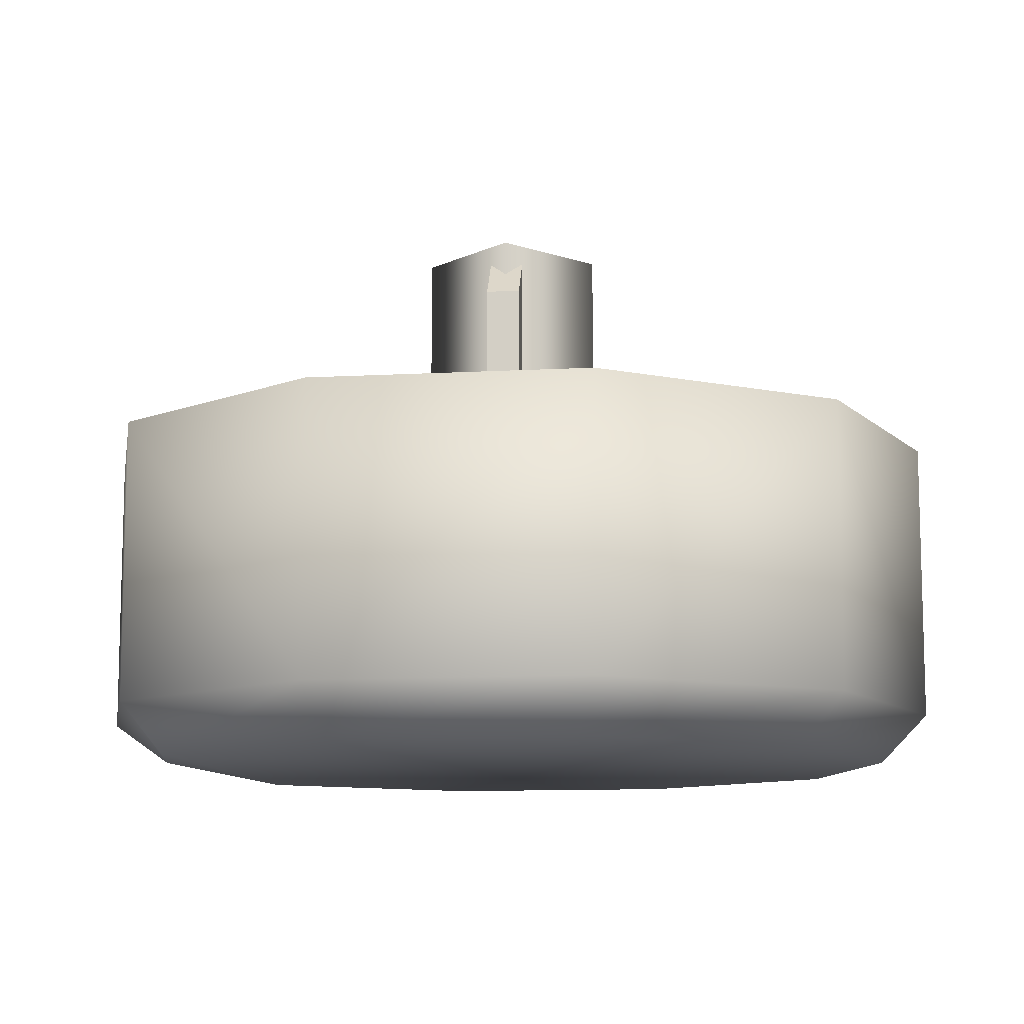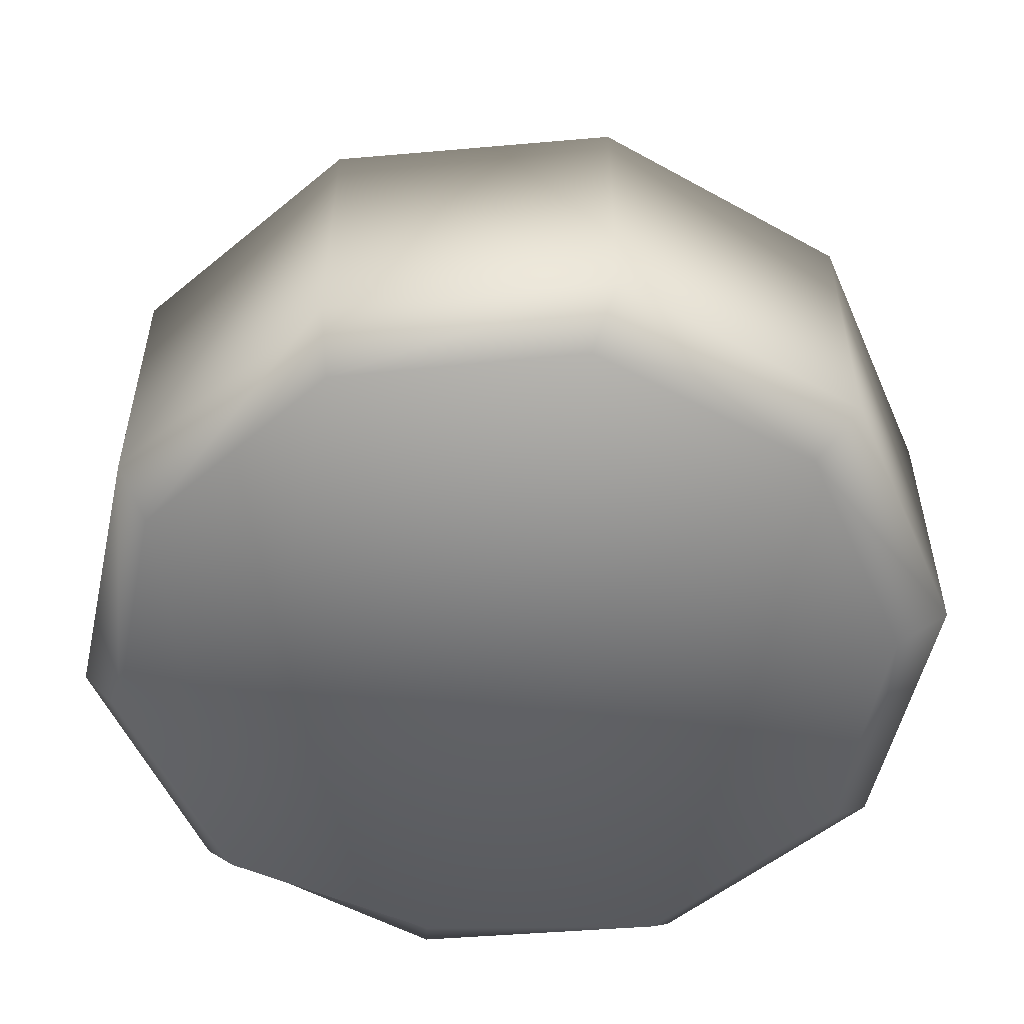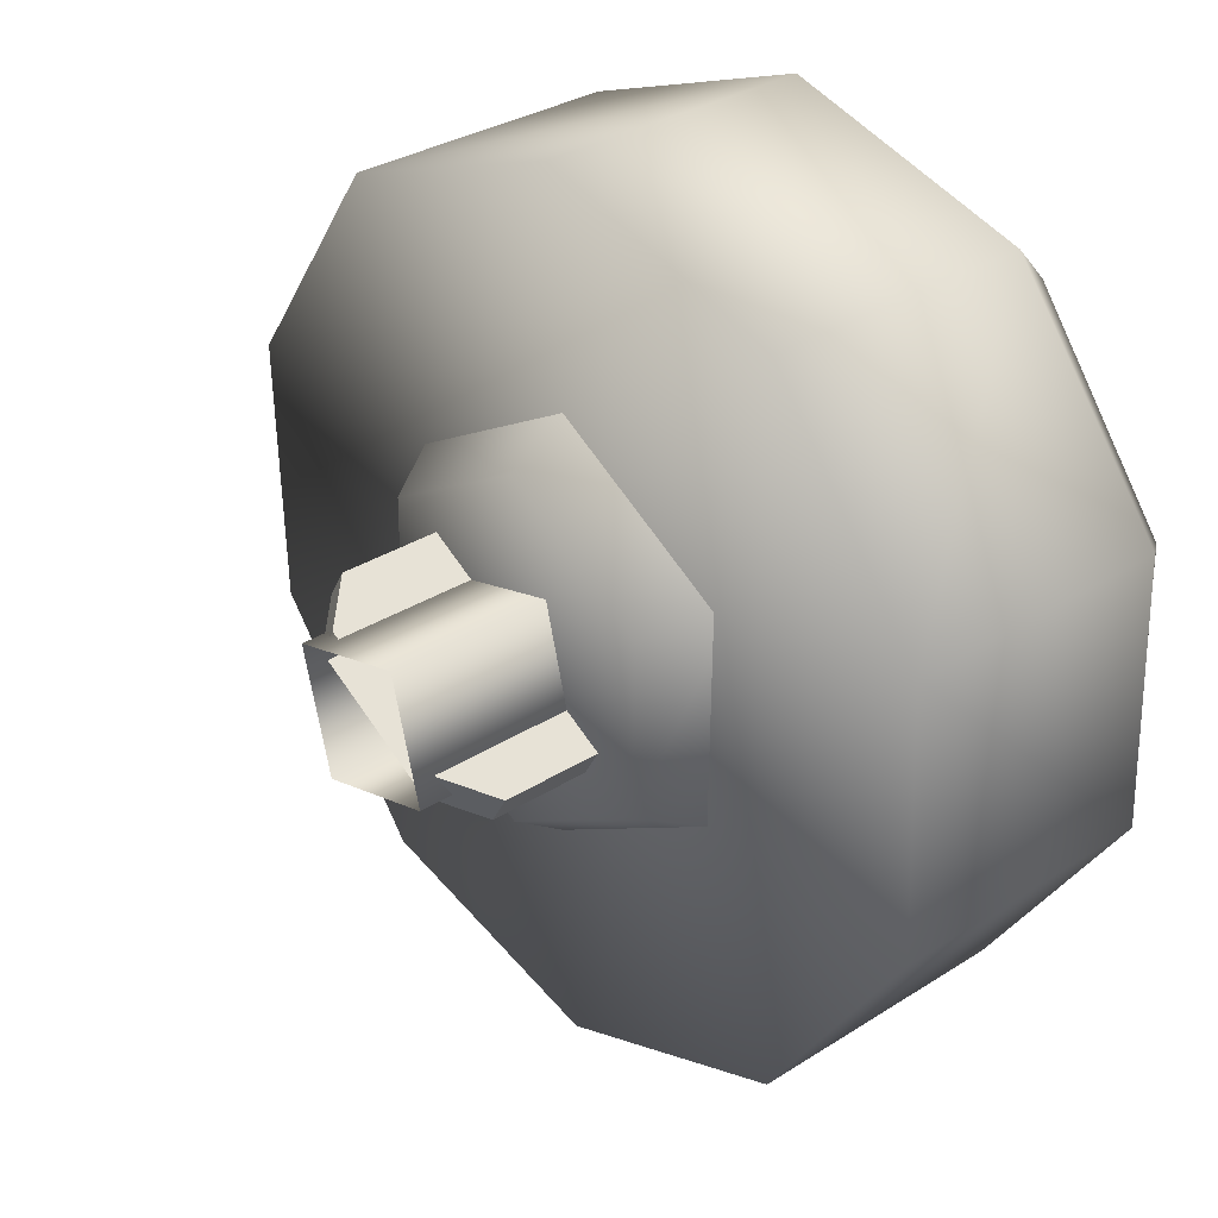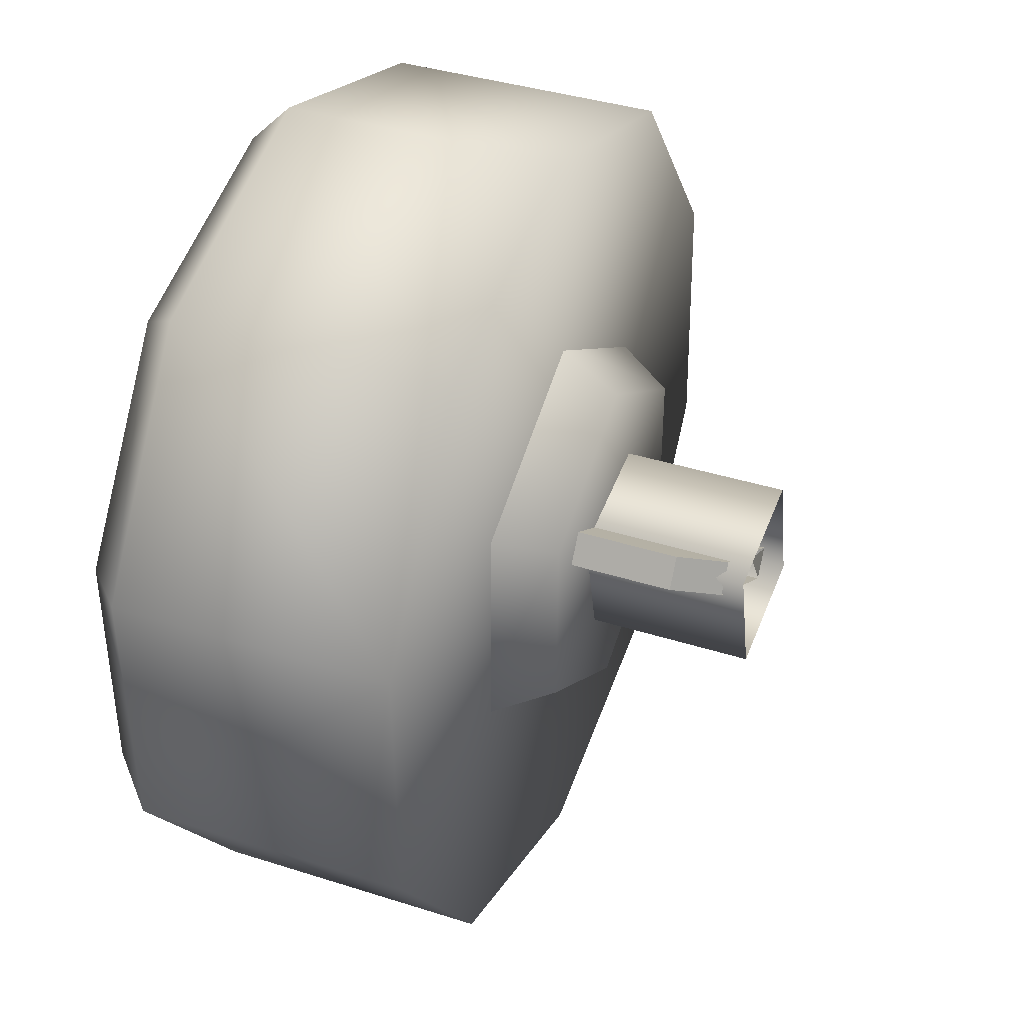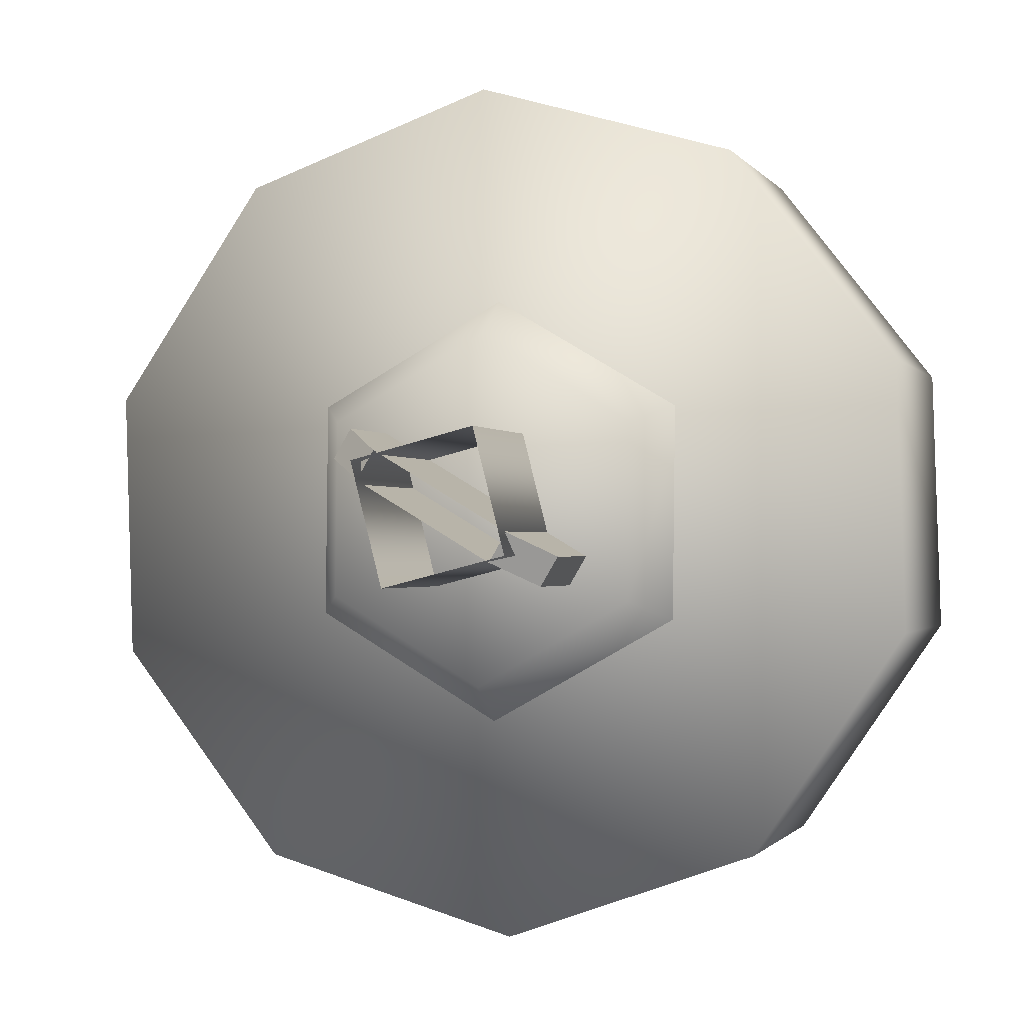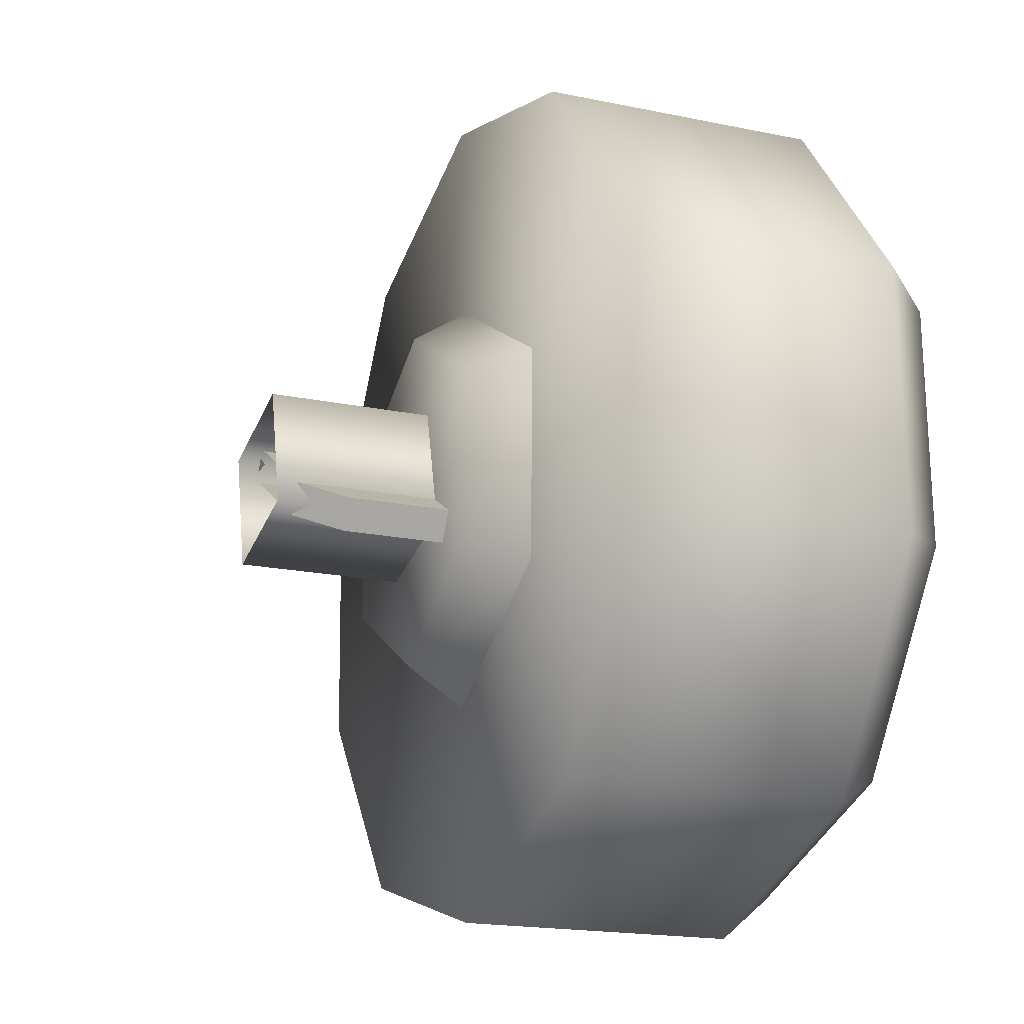
<metadata>
{"format":"obj","ext":"obj","renderer":"f3d","projection":"perspective","resolution":1024,"background":"white","views":[{"elev":-10.5,"azim":63.9,"up":"+Z"},{"elev":-53.4,"azim":133.2,"up":"+Z"},{"elev":31.8,"azim":48.1,"up":"+Y"},{"elev":37.6,"azim":-67.7,"up":"+Y"},{"elev":-0.9,"azim":16.9,"up":"+Y"},{"elev":-18.5,"azim":68.2,"up":"+Y"}]}
</metadata>
<code>
g wheel_low_Cylinder.002
v -0.04879 1.898 -1.581
v 0.4145 1.764 -1.581
v 0.7105 1.383 -1.581
v 0.726 0.9007 -1.581
v 0.4553 0.5016 -1.581
v 0.001597 0.3378 -1.581
v -0.4617 0.472 -1.581
v -0.7732 1.335 -1.581
v -0.02271 1.806 -2.173
v -0.04879 1.898 -2.084
v 0.3883 1.68 -2.173
v 0.4145 1.764 -2.084
v 0.6468 1.337 -2.173
v 0.7105 1.383 -2.084
v 0.6541 0.9068 -2.173
v 0.726 0.9007 -2.084
v 0.4074 0.5548 -2.173
v 0.4553 0.5016 -2.084
v 0.000891 0.4151 -2.173
v 0.001597 0.3378 -2.084
v -0.4617 0.472 -2.084
v -0.6759 1.314 -2.173
v -0.7732 1.335 -2.084
v -0.5025 1.734 -1.581
v -0.5025 1.734 -2.084
v -0.4292 1.666 -2.173
v -0.7577 0.8528 -1.581
v -0.7577 0.8528 -2.084
v -0.6686 0.8844 -2.173
v -0.385 0.5513 -2.159
v -0.3749 1.326 -1.615
v -0.2975 1.28 -1.478
v -0.01878 1.526 -1.615
v -0.3797 0.9178 -1.615
v -0.3013 0.9618 -1.478
v -0.02841 0.7094 -1.615
v -0.02735 0.7994 -1.478
v 0.3277 0.9094 -1.615
v 0.2503 0.9553 -1.478
v 0.3325 1.318 -1.615
v 0.2541 1.274 -1.478
v -0.01984 1.436 -1.478
v 0.1746 1.035 -1.565
v 0.1746 1.035 -1.295
v -0.2025 1.259 -1.565
v 0.144 0.9836 -1.565
v 0.144 0.9836 -1.295
v -0.2331 1.207 -1.565
v -0.2331 1.207 -1.295
v -0.1635 1.166 -1.22
v -0.2025 1.259 -1.295
v -0.1329 1.217 -1.22
v 0.105 1.076 -1.22
v 0.0744 1.025 -1.22
v -0.1605 1.199 -1.552
v -0.1605 1.199 -1.183
v 0.0576 1.255 -1.552
v -0.1048 0.9809 -1.552
v -0.1048 0.9809 -1.183
v 0.1133 1.037 -1.552
v 0.1133 1.037 -1.183
v 0.0576 1.255 -1.183
g wheel_low_textures
f 3 4 16 14
f 18 5 6 20
f 28 27 8 23
f 6 7 21 20
f 1 2 12 10
f 4 5 18 16
f 12 2 3 14
f 10 12 11 9
f 12 14 13 11
f 14 16 15 13
f 16 18 17 15
f 18 20 19 17
f 19 30 29 22 26 9 11 13 15 17
f 28 23 22 29
f 25 10 9 26
f 24 1 10 25
f 8 24 25 23
f 23 25 26 22
f 21 7 27 28
f 3 2 1 24 8 27 7 6 5 4
f 21 28 29 30
f 20 21 30 19
f 34 35 32 31
f 31 32 42 33
f 36 37 35 34
f 38 39 37 36
f 40 41 39 38
f 33 42 41 40
f 42 32 35 37 39 41
f 47 46 43 44
f 45 51 52 53 44 43
f 49 48 46 47 54 50
f 51 45 48 49
f 49 50 52 51
f 44 53 54 47
f 58 59 56 55
f 55 56 62 57
f 60 61 59 58
f 57 62 61 60

</code>
